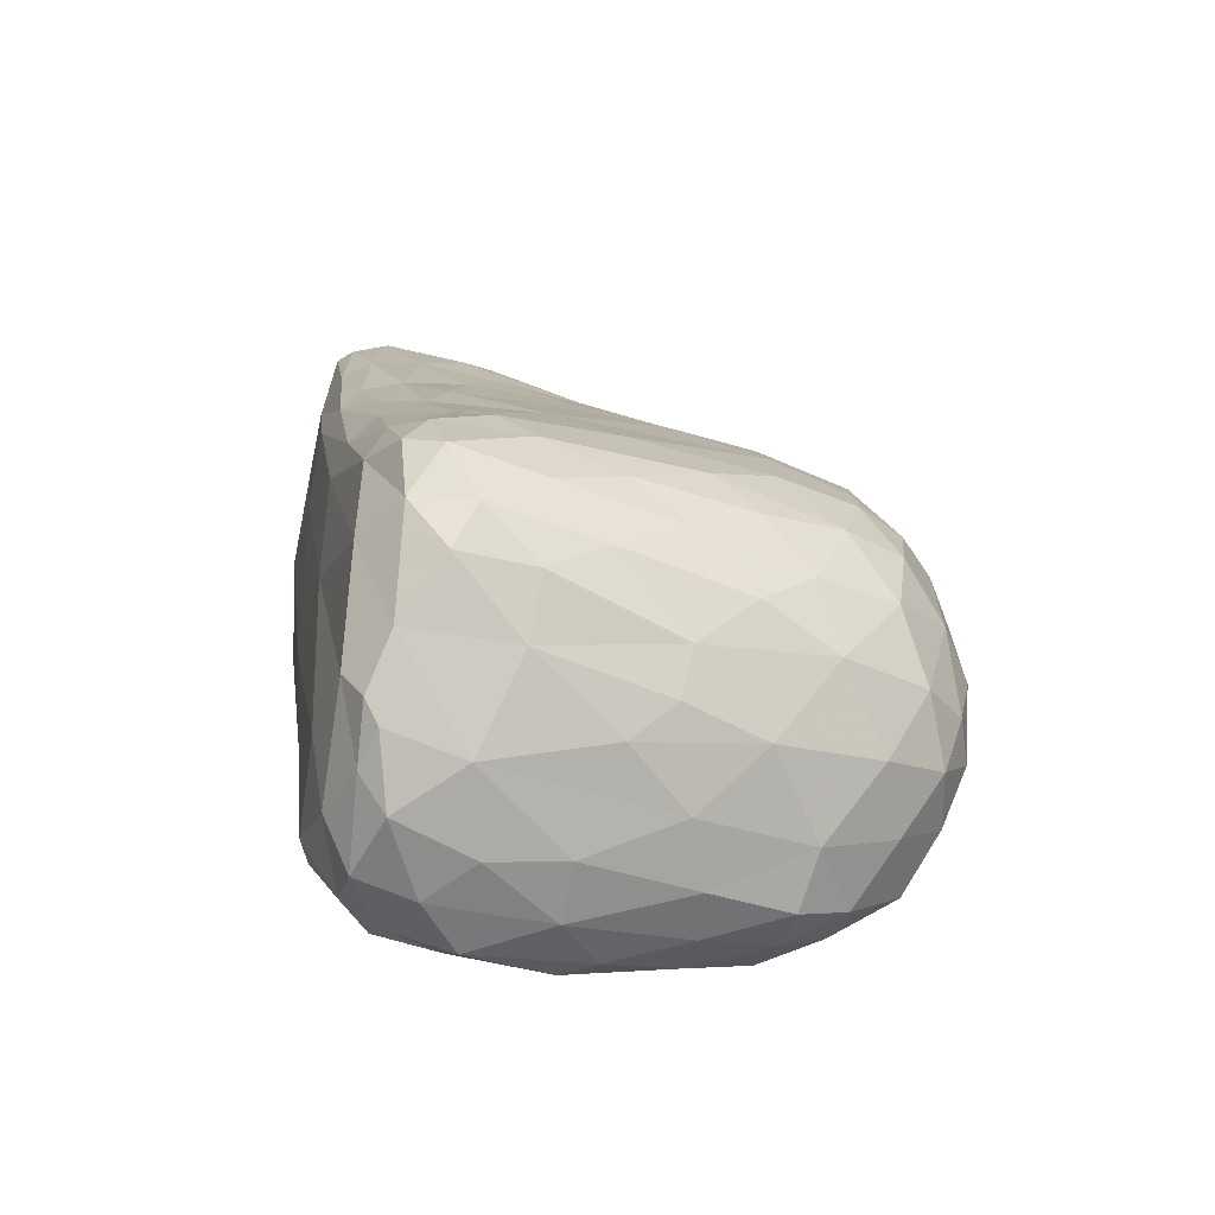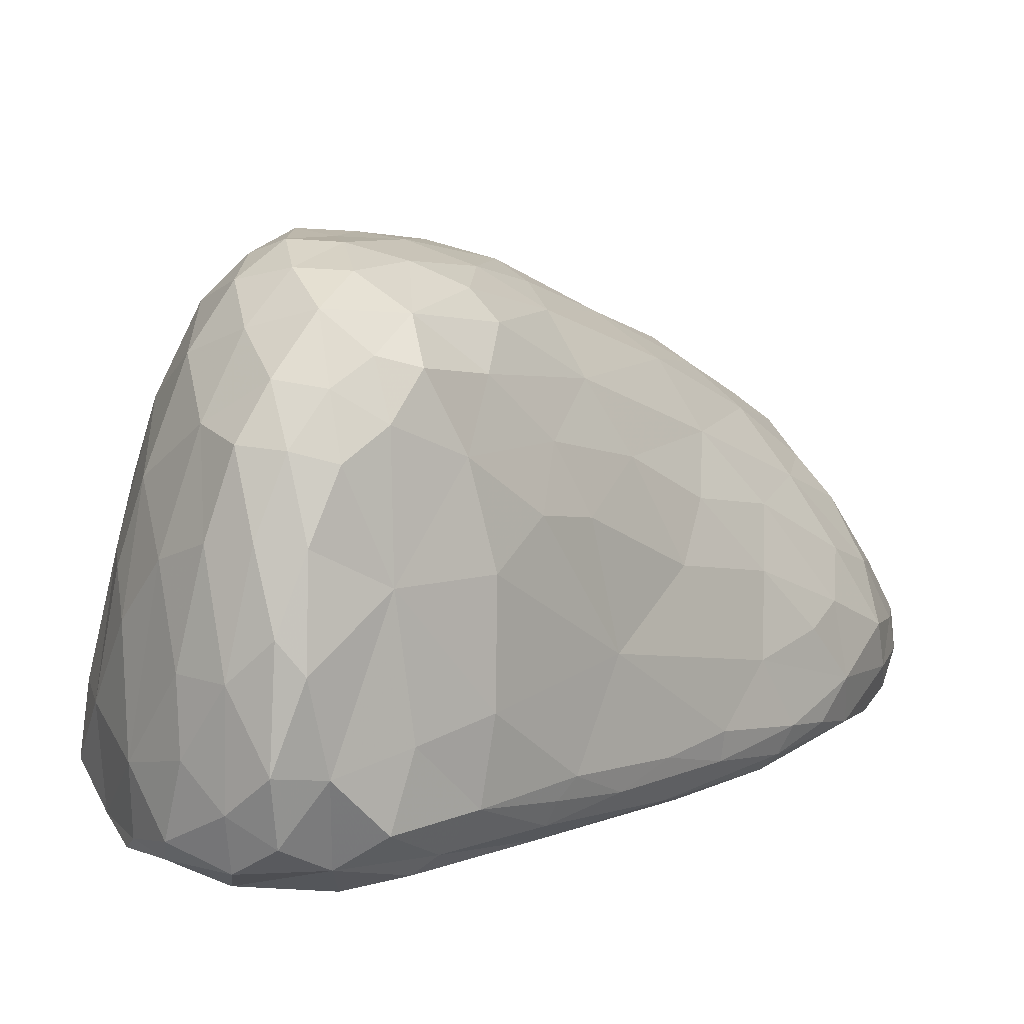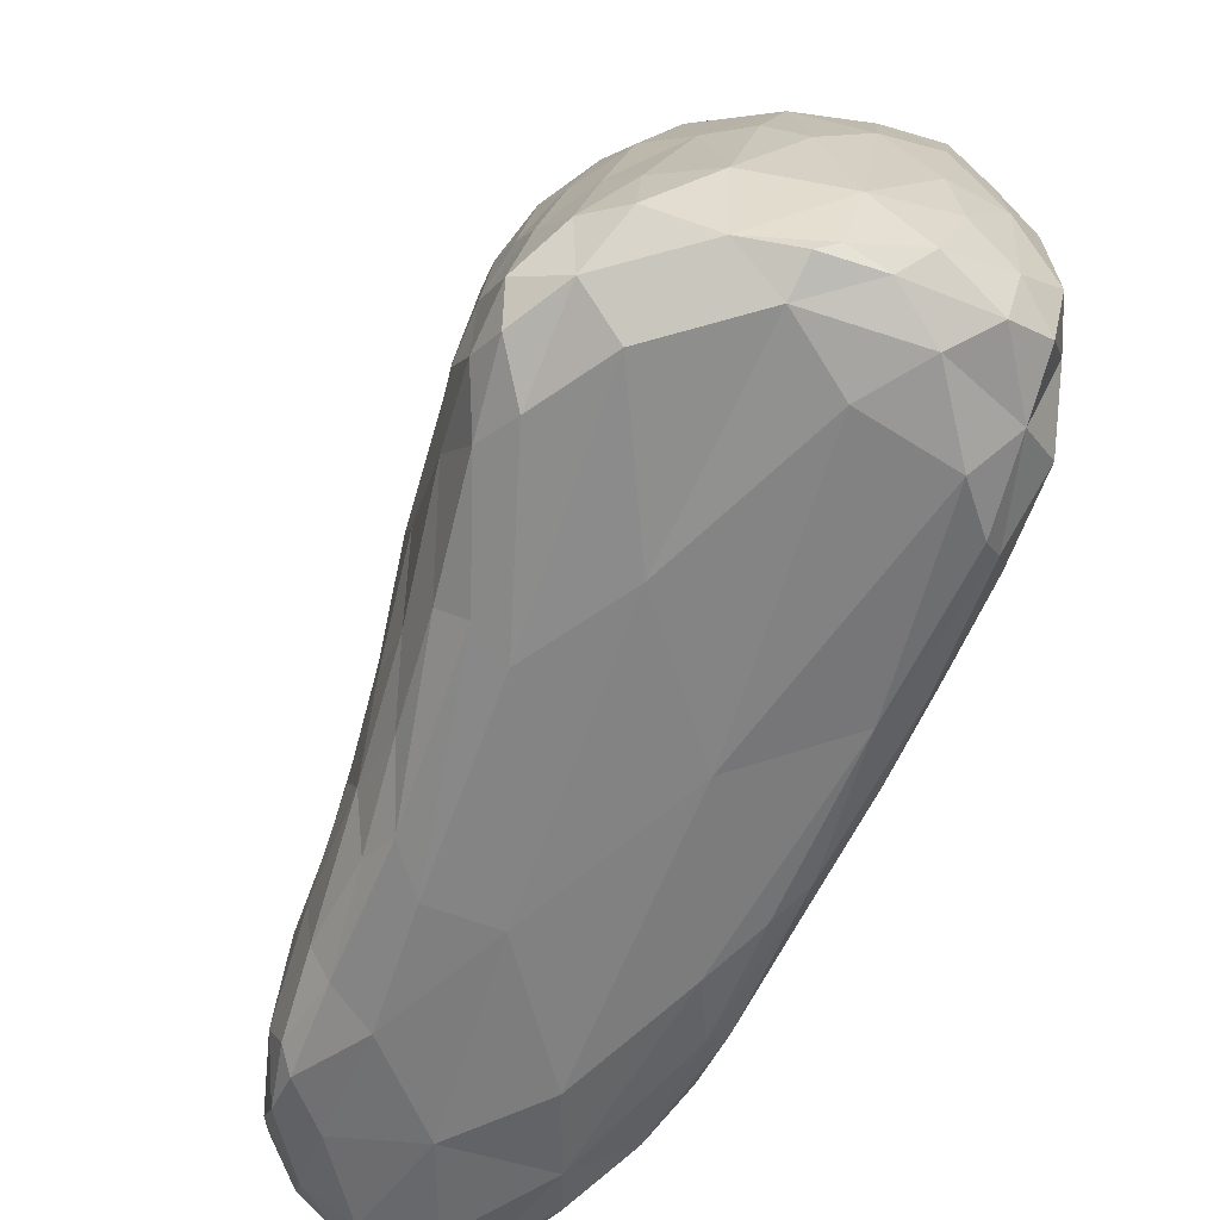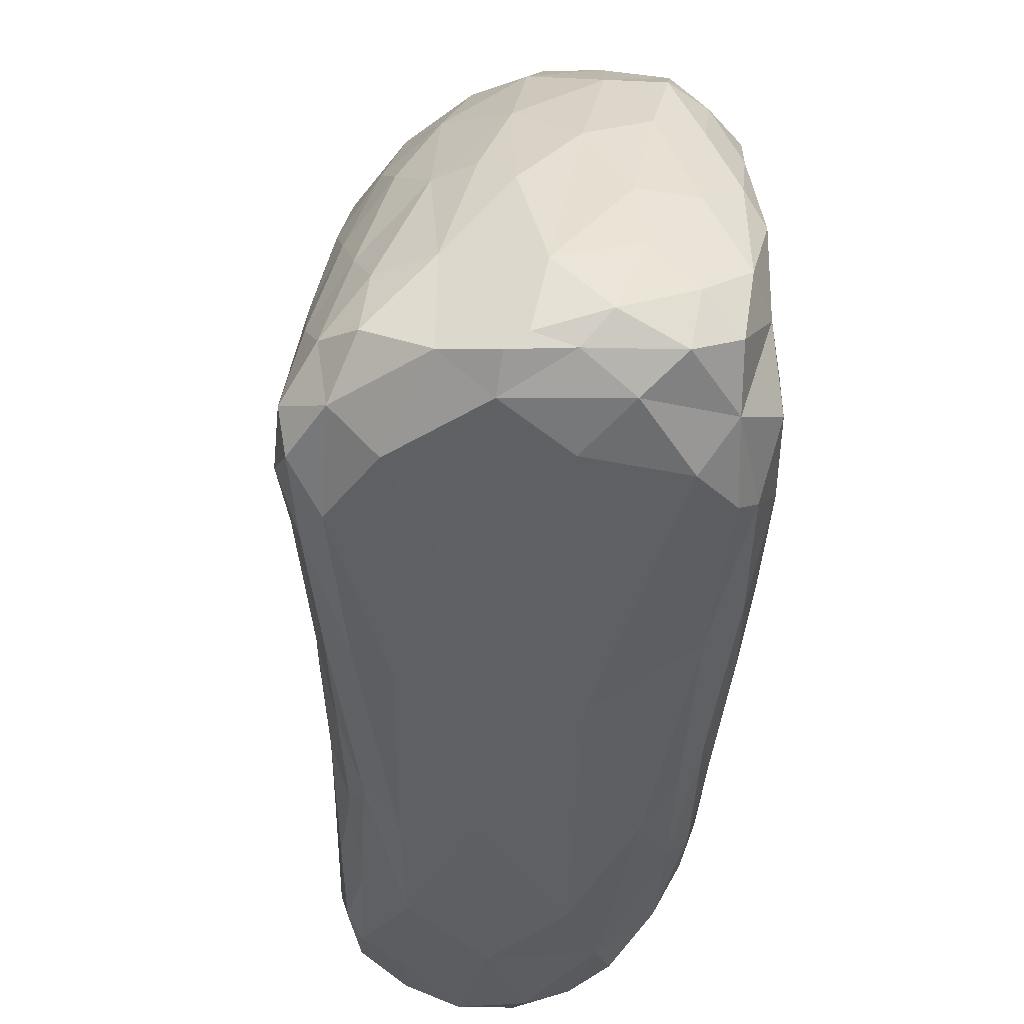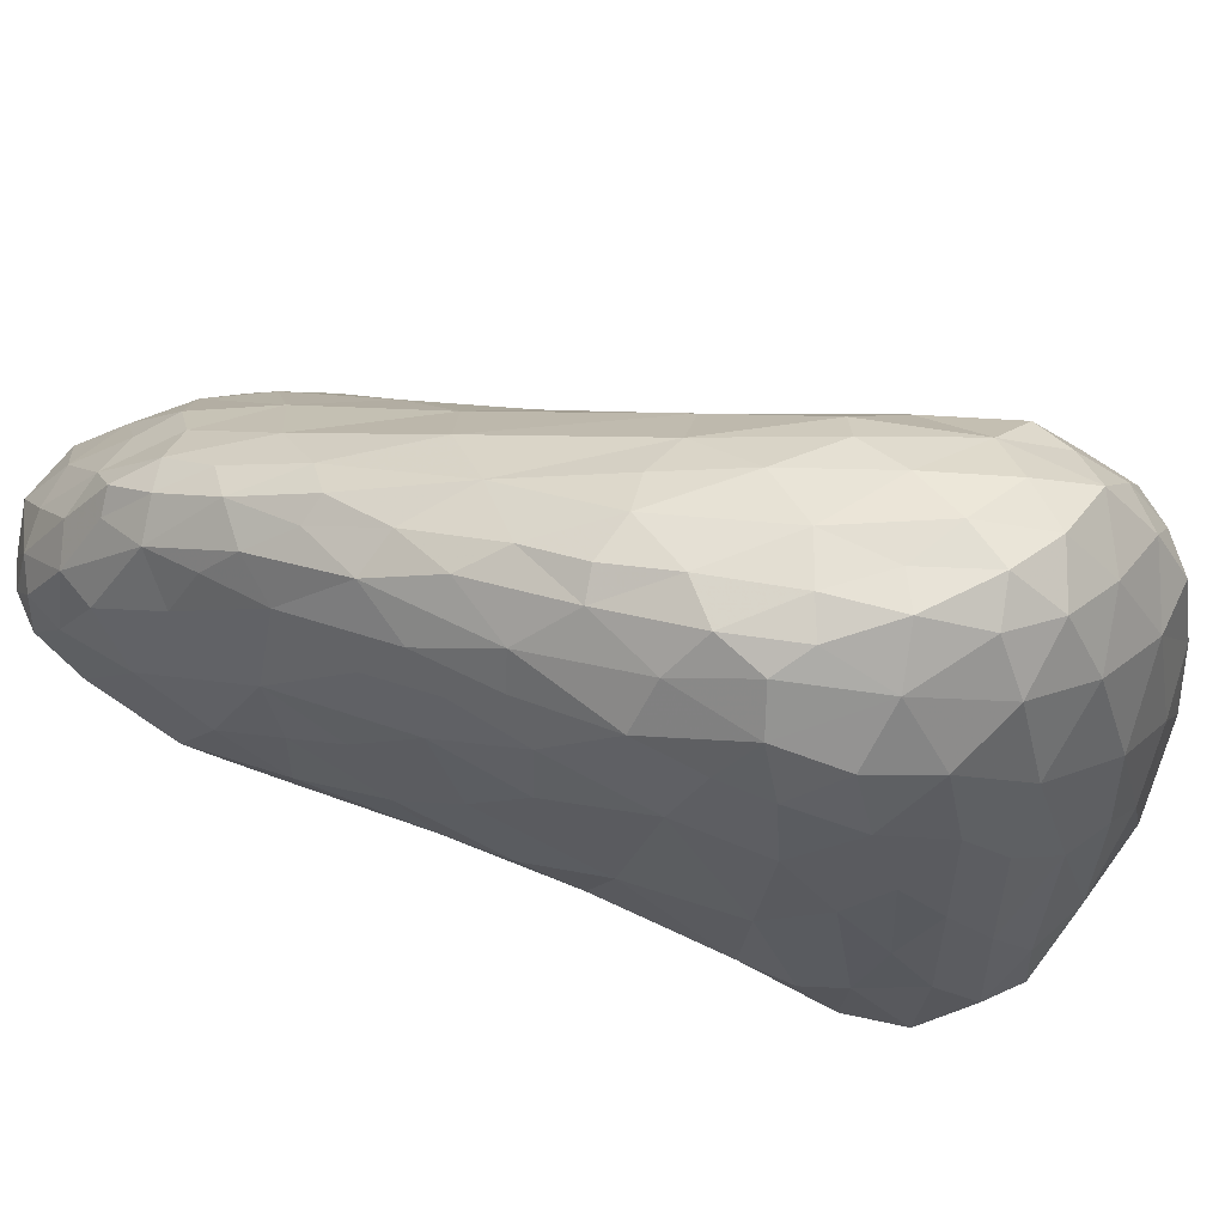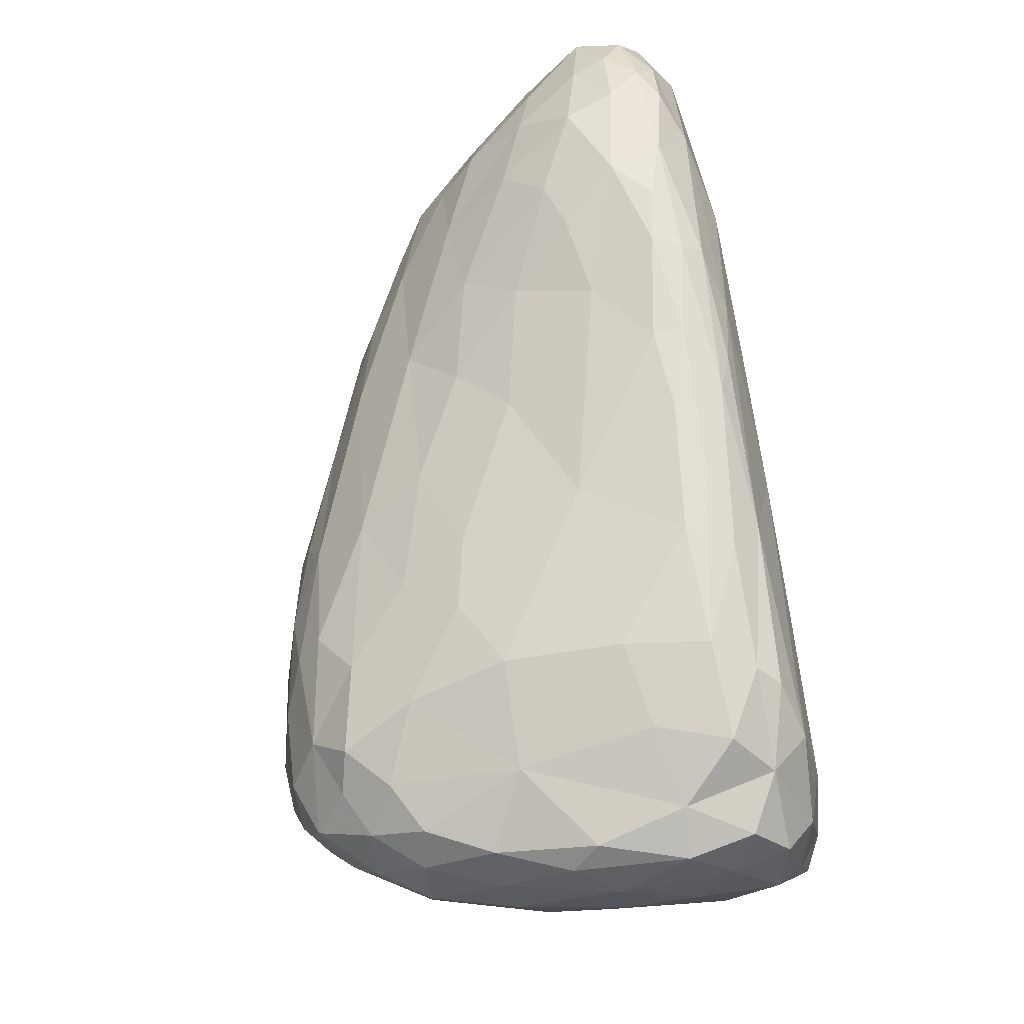
<metadata>
{"format":"obj","ext":"obj","renderer":"f3d","projection":"perspective","resolution":1024,"background":"white","views":[{"elev":-36.6,"azim":-101.5,"up":"+Y"},{"elev":9.8,"azim":8.5,"up":"+Z"},{"elev":-60.5,"azim":-59.2,"up":"+Z"},{"elev":-43.8,"azim":-40.3,"up":"+Z"},{"elev":70.1,"azim":-110.1,"up":"+Z"},{"elev":-55.8,"azim":103.2,"up":"+Y"}]}
</metadata>
<code>
v 7096 6149 5784
v 7304 6414 5785
v 7141 6365 5786
v 6921 6107 5788
v 6870 5904 5789
v 7083 6413 5790
v 7266 6257 5791
v 6934 6235 5791
v 6967 5858 5792
v 7176 6517 5793
v 7300 6536 5794
v 7250 6184 5798
v 7131 6022 5800
v 6889 6243 5802
v 6782 5906 5802
v 6874 5828 5802
v 7389 6463 5802
v 7028 6401 5803
v 6752 6025 5803
v 7331 6289 5805
v 7032 5873 5806
v 7187 6608 5807
v 6762 6120 5807
v 7122 6526 5808
v 7254 6620 5809
v 7400 6594 5809
v 7242 6138 5811
v 7356 6653 5815
v 6762 5872 5821
v 7161 6601 5821
v 7437 6494 5822
v 6811 5832 5824
v 7217 6649 5824
v 7041 6443 5824
v 7350 6276 5826
v 7439 6564 5826
v 7059 5873 5827
v 7143 5978 5827
v 6772 6169 5827
v 6973 5806 5828
v 6876 6270 5829
v 6888 5777 5830
v 7302 6678 5832
v 7417 6402 5833
v 6961 6360 5833
v 6706 6103 5833
v 6774 5853 5836
v 7099 6533 5836
v 6728 5922 5838
v 6698 6034 5838
v 7295 6187 5840
v 7207 6054 5841
v 7431 6648 5843
v 7456 6528 5844
v 7394 6335 5848
v 6821 5797 5851
v 7380 6690 5852
v 7155 5974 5853
v 7365 6281 5857
v 6721 6141 5858
v 7167 6622 5859
v 6935 5758 5860
v 7462 6607 5862
v 7001 6425 5863
v 7027 5805 5863
v 7249 6108 5863
v 7096 5885 5868
v 6683 6087 5869
v 7299 6183 5873
v 6901 6318 5873
v 7172 5988 5874
v 7251 6686 5875
v 6686 5975 5877
v 7457 6483 5878
v 7337 6710 5879
v 7468 6563 5881
v 7389 6704 5882
v 7422 6694 5883
v 7090 6535 5887
v 7441 6656 5887
v 6791 6213 5889
v 7418 6372 5889
v 6887 5759 5889
v 6678 6025 5899
v 6941 6369 5902
v 7377 6708 5911
v 7464 6626 5913
v 6778 5831 5914
v 7296 6715 5917
v 6744 6176 5919
v 7462 6546 5920
v 6981 5767 5923
v 7027 6457 5928
v 7335 6717 5928
v 6933 5740 5930
v 7451 6457 5931
v 6843 5777 5933
v 7333 6247 5934
v 7418 6684 5934
v 7047 5823 5942
v 7140 6587 5943
v 6722 5914 5949
v 7383 6329 5951
v 6720 6137 5952
v 6696 5976 5955
v 7109 5889 5958
v 6695 6071 5963
v 7312 6707 5967
v 7269 6689 5970
v 7403 6380 5972
v 7348 6698 5978
v 7098 6529 5979
v 7203 6638 5980
v 7436 6571 5981
v 7205 6048 5981
v 6874 6299 5988
v 7412 6635 5989
v 7432 6502 5993
v 7375 6670 6000
v 6978 6400 6004
v 6891 5754 6009
v 6838 5784 6010
v 6705 6016 6018
v 7402 6433 6020
v 6966 5748 6020
v 7331 6285 6021
v 7059 6481 6024
v 6720 6106 6035
v 7295 6669 6039
v 6786 6207 6040
v 6766 5860 6040
v 7249 6653 6044
v 7257 6167 6047
v 7390 6570 6050
v 6938 5747 6052
v 7334 6650 6054
v 7394 6521 6062
v 7122 6536 6065
v 7357 6609 6075
v 7328 6336 6083
v 6752 5898 6083
v 7109 5897 6086
v 7031 5812 6088
v 6722 6060 6091
v 6737 5947 6093
v 7351 6433 6099
v 7201 6589 6101
v 7303 6618 6103
v 6813 5823 6105
v 7268 6229 6106
v 7354 6523 6108
v 6753 6148 6114
v 6931 6351 6116
v 7179 6036 6116
v 7324 6603 6117
v 7009 6420 6126
v 6866 5784 6129
v 7142 5966 6130
v 6964 5765 6130
v 6915 5766 6134
v 7251 6592 6136
v 7320 6551 6145
v 6738 6004 6153
v 7288 6569 6154
v 6744 6102 6158
v 7202 6554 6160
v 7207 6140 6161
v 7264 6298 6165
v 6782 5886 6170
v 7295 6448 6171
v 7066 6456 6175
v 7143 6506 6179
v 7282 6512 6180
v 6792 6188 6186
v 7145 6019 6192
v 7084 5890 6195
v 6856 6263 6196
v 6989 5790 6201
v 7191 6516 6201
v 7242 6514 6204
v 6753 6047 6209
v 6942 6345 6210
v 7009 6398 6210
v 6942 5785 6212
v 6894 5789 6216
v 7237 6434 6222
v 6852 5833 6228
v 7025 5831 6231
v 6769 5975 6233
v 7182 6462 6236
v 7051 6415 6238
v 7215 6319 6238
v 7162 6120 6240
v 6773 6120 6244
v 7198 6436 6249
v 7116 6435 6252
v 6980 6354 6254
v 7092 5959 6262
v 6974 5815 6264
v 7140 6393 6271
v 6816 6185 6271
v 6921 5814 6272
v 7047 5872 6277
v 6852 6228 6277
v 6820 5908 6283
v 7148 6313 6288
v 7006 5853 6289
v 6904 6279 6290
v 7004 6343 6291
v 6786 6054 6294
v 7077 6365 6296
v 7092 6020 6304
v 7120 6150 6304
v 6807 6125 6308
v 6884 5870 6310
v 7076 6311 6319
v 7028 5919 6321
v 6852 6185 6324
v 6814 5984 6324
v 7094 6195 6328
v 6956 5855 6330
v 6925 6244 6335
v 7063 6028 6335
v 7000 6279 6339
v 7058 6219 6348
v 6860 5930 6349
v 7029 6262 6349
v 7057 6106 6350
v 6842 6077 6354
v 6975 5918 6359
v 6888 6170 6361
v 6920 5909 6362
v 7010 6002 6362
v 6859 5990 6369
v 6988 6198 6369
v 6936 6197 6371
v 6988 6094 6376
v 6896 6127 6376
v 6952 5982 6380
v 6931 6041 6382
v 6936 6114 6382
v 6900 5967 6384
v 6889 6051 6389
f 9 16 5
f 5 16 15
f 9 5 1
f 13 21 9
f 13 9 1
f 5 15 4
f 4 15 19
f 1 5 4
f 4 19 8
f 7 13 1
f 13 12 27
f 8 19 23
f 12 13 7
f 7 1 2
f 14 8 23
f 6 8 14
f 12 7 20
f 14 18 6
f 3 4 8
f 1 4 3
f 3 8 6
f 20 7 17
f 17 7 2
f 2 1 3
f 6 18 10
f 10 18 24
f 17 2 11
f 3 6 10
f 11 2 3
f 24 22 10
f 26 17 11
f 11 3 10
f 26 11 28
f 22 25 10
f 11 10 25
f 28 11 25
f 42 40 62
f 40 42 16
f 9 40 16
f 42 32 16
f 37 40 21
f 21 40 9
f 32 29 15
f 16 32 15
f 49 15 29
f 21 13 37
f 13 38 37
f 50 19 49
f 49 19 15
f 38 13 27
f 52 38 27
f 19 50 23
f 50 46 23
f 52 27 51
f 23 46 39
f 23 39 14
f 51 27 35
f 14 39 41
f 20 27 12
f 14 41 18
f 20 35 27
f 41 45 18
f 20 44 35
f 20 17 44
f 45 34 18
f 44 17 31
f 24 18 34
f 24 34 48
f 36 54 31
f 30 24 48
f 31 17 36
f 24 30 22
f 17 26 36
f 36 26 53
f 22 30 33
f 28 53 26
f 22 33 25
f 33 43 25
f 43 28 25
f 53 28 57
f 56 42 83
f 83 42 62
f 32 42 56
f 32 56 47
f 40 37 65
f 32 47 29
f 47 88 49
f 29 47 49
f 67 37 38
f 50 49 73
f 38 52 58
f 68 46 50
f 46 68 60
f 46 60 39
f 39 60 81
f 41 39 81
f 51 35 59
f 35 55 59
f 35 44 55
f 34 45 64
f 34 64 48
f 44 31 54
f 63 54 36
f 61 30 48
f 36 53 63
f 30 61 33
f 72 43 33
f 43 57 28
f 43 72 75
f 57 43 75
f 83 62 95
f 62 92 95
f 62 40 92
f 40 65 92
f 88 47 56
f 37 67 65
f 49 102 73
f 102 49 88
f 67 38 58
f 71 58 52
f 73 84 50
f 71 52 66
f 66 52 51
f 50 84 68
f 66 51 69
f 60 90 81
f 69 51 59
f 41 81 70
f 45 41 70
f 64 45 70
f 59 55 82
f 82 55 44
f 82 44 74
f 44 54 74
f 79 48 64
f 76 74 54
f 61 48 79
f 54 63 76
f 61 72 33
f 53 57 78
f 72 89 75
f 75 77 57
f 78 57 77
f 56 83 97
f 97 88 56
f 71 106 67
f 71 67 58
f 68 104 60
f 60 104 90
f 69 59 98
f 64 70 85
f 93 64 85
f 93 79 64
f 101 61 79
f 76 63 87
f 113 61 101
f 80 87 63
f 63 53 80
f 61 113 72
f 78 80 53
f 83 121 97
f 83 95 121
f 100 92 65
f 100 65 67
f 106 100 67
f 102 105 73
f 73 105 84
f 71 66 115
f 84 107 68
f 107 104 68
f 115 66 69
f 69 98 115
f 116 70 81
f 98 59 82
f 70 116 85
f 82 74 96
f 96 74 91
f 74 76 91
f 91 76 87
f 72 113 109
f 99 80 78
f 72 109 89
f 77 86 78
f 75 89 94
f 77 75 86
f 75 94 86
f 95 92 125
f 97 122 88
f 131 102 88
f 105 123 84
f 84 123 107
f 130 81 90
f 82 103 98
f 85 116 120
f 85 120 93
f 112 79 93
f 112 101 79
f 80 99 87
f 89 109 108
f 86 99 78
f 89 108 94
f 95 125 135
f 135 121 95
f 149 131 88
f 104 130 90
f 116 81 130
f 110 103 82
f 82 96 110
f 118 96 91
f 91 87 114
f 87 117 114
f 99 117 87
f 86 111 99
f 86 94 111
f 122 149 88
f 141 102 131
f 71 115 106
f 107 128 104
f 133 115 98
f 126 133 98
f 126 98 103
f 110 126 103
f 110 96 124
f 124 96 118
f 93 127 112
f 118 91 114
f 101 138 113
f 108 111 94
f 122 97 121
f 115 142 106
f 102 145 105
f 105 145 123
f 107 123 144
f 154 115 133
f 152 130 104
f 120 116 153
f 120 127 93
f 114 137 118
f 138 101 112
f 132 113 147
f 113 132 109
f 117 99 119
f 119 99 111
f 143 125 92
f 92 100 143
f 100 106 143
f 142 115 158
f 123 163 144
f 115 154 158
f 140 110 124
f 127 138 112
f 113 138 147
f 119 139 117
f 109 129 108
f 108 129 111
f 125 159 135
f 142 143 106
f 123 145 163
f 107 144 128
f 128 152 104
f 156 120 153
f 120 156 127
f 114 134 137
f 114 117 134
f 134 117 139
f 132 129 109
f 129 136 111
f 111 136 119
f 157 122 121
f 149 169 131
f 102 141 145
f 165 152 128
f 126 150 133
f 177 153 116
f 140 126 110
f 146 124 118
f 137 146 118
f 139 136 155
f 139 119 136
f 121 135 160
f 159 125 143
f 157 149 122
f 140 150 126
f 140 124 146
f 138 127 156
f 151 137 134
f 139 151 134
f 161 129 132
f 157 121 160
f 131 169 141
f 144 165 128
f 152 174 130
f 177 116 130
f 146 137 151
f 155 162 139
f 161 132 147
f 161 148 129
f 136 129 148
f 155 136 148
f 135 159 160
f 143 178 159
f 169 145 141
f 154 133 167
f 182 156 153
f 146 168 140
f 171 138 156
f 151 139 162
f 138 172 147
f 172 166 147
f 160 185 157
f 149 187 169
f 149 157 187
f 176 143 142
f 158 154 175
f 150 167 133
f 152 194 174
f 150 140 168
f 177 182 153
f 156 183 171
f 171 172 138
f 162 155 164
f 161 164 148
f 164 155 148
f 166 161 147
f 143 188 178
f 143 176 188
f 176 142 158
f 176 158 175
f 167 175 154
f 163 181 144
f 144 181 165
f 152 165 194
f 167 150 168
f 130 174 177
f 170 192 168
f 168 146 170
f 156 182 183
f 146 151 170
f 170 151 162
f 166 179 161
f 161 180 164
f 179 180 161
f 160 184 185
f 159 184 160
f 159 178 184
f 145 169 189
f 168 193 167
f 162 173 170
f 172 179 166
f 173 164 180
f 173 162 164
f 185 187 157
f 188 176 203
f 198 176 175
f 145 189 163
f 189 181 163
f 175 167 193
f 181 194 165
f 170 186 192
f 183 191 171
f 171 191 172
f 172 191 196
f 186 170 173
f 186 173 180
f 184 202 185
f 178 199 184
f 188 199 178
f 175 193 198
f 193 168 192
f 208 182 177
f 183 182 197
f 183 197 191
f 195 180 190
f 186 180 195
f 179 172 196
f 190 179 196
f 180 179 190
f 185 202 187
f 169 187 205
f 203 176 198
f 169 205 189
f 193 212 198
f 201 174 194
f 201 177 174
f 204 177 201
f 193 192 213
f 204 208 177
f 182 208 197
f 192 186 206
f 197 209 191
f 191 209 196
f 209 211 196
f 206 195 200
f 186 195 206
f 196 200 190
f 211 200 196
f 195 190 200
f 202 184 199
f 199 221 202
f 199 207 221
f 199 188 207
f 215 187 202
f 188 203 207
f 215 205 187
f 189 210 181
f 219 210 189
f 210 194 181
f 210 214 194
f 213 212 193
f 214 201 194
f 213 192 206
f 197 208 209
f 206 200 216
f 216 200 211
f 207 203 217
f 203 198 217
f 217 198 212
f 226 219 205
f 189 205 219
f 213 223 212
f 214 218 201
f 201 218 204
f 218 208 204
f 206 225 220
f 216 225 206
f 213 206 220
f 227 216 224
f 216 211 224
f 211 209 224
f 215 202 221
f 205 215 226
f 207 217 221
f 217 212 223
f 229 210 219
f 223 213 228
f 214 210 229
f 220 228 213
f 218 222 208
f 225 216 227
f 209 208 222
f 224 209 222
f 215 221 232
f 230 232 221
f 221 217 230
f 226 215 232
f 233 230 217
f 219 226 234
f 217 223 233
f 223 228 233
f 229 219 234
f 218 229 231
f 214 229 218
f 220 225 228
f 222 218 231
f 231 236 222
f 224 222 236
f 235 224 236
f 225 227 235
f 227 224 235
f 232 242 226
f 230 239 232
f 226 242 234
f 233 239 230
f 239 242 232
f 243 234 242
f 233 237 239
f 243 229 234
f 233 228 237
f 243 238 229
f 231 229 238
f 228 225 237
f 237 235 241
f 225 235 237
f 238 236 231
f 241 236 238
f 235 236 241
f 243 242 240
f 239 240 242
f 237 240 239
f 240 241 243
f 243 241 238
f 237 241 240

</code>
